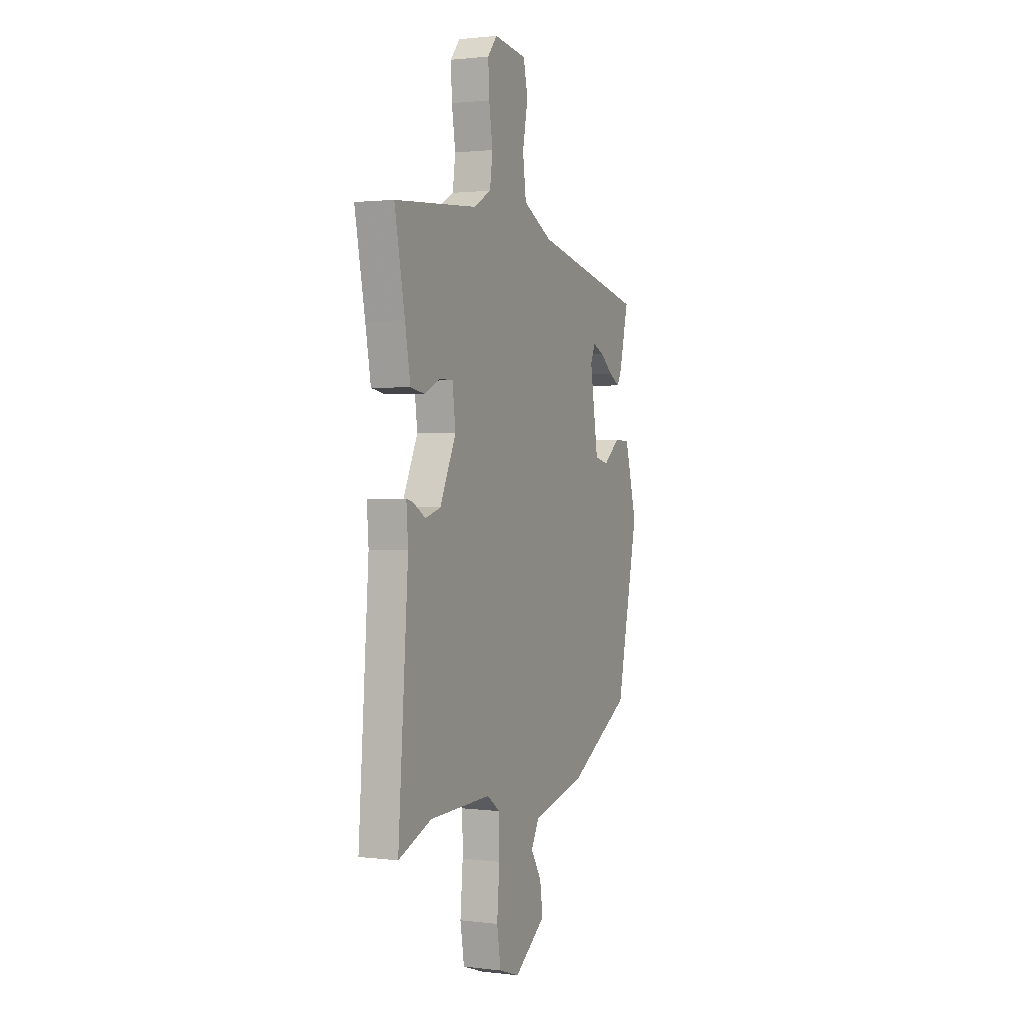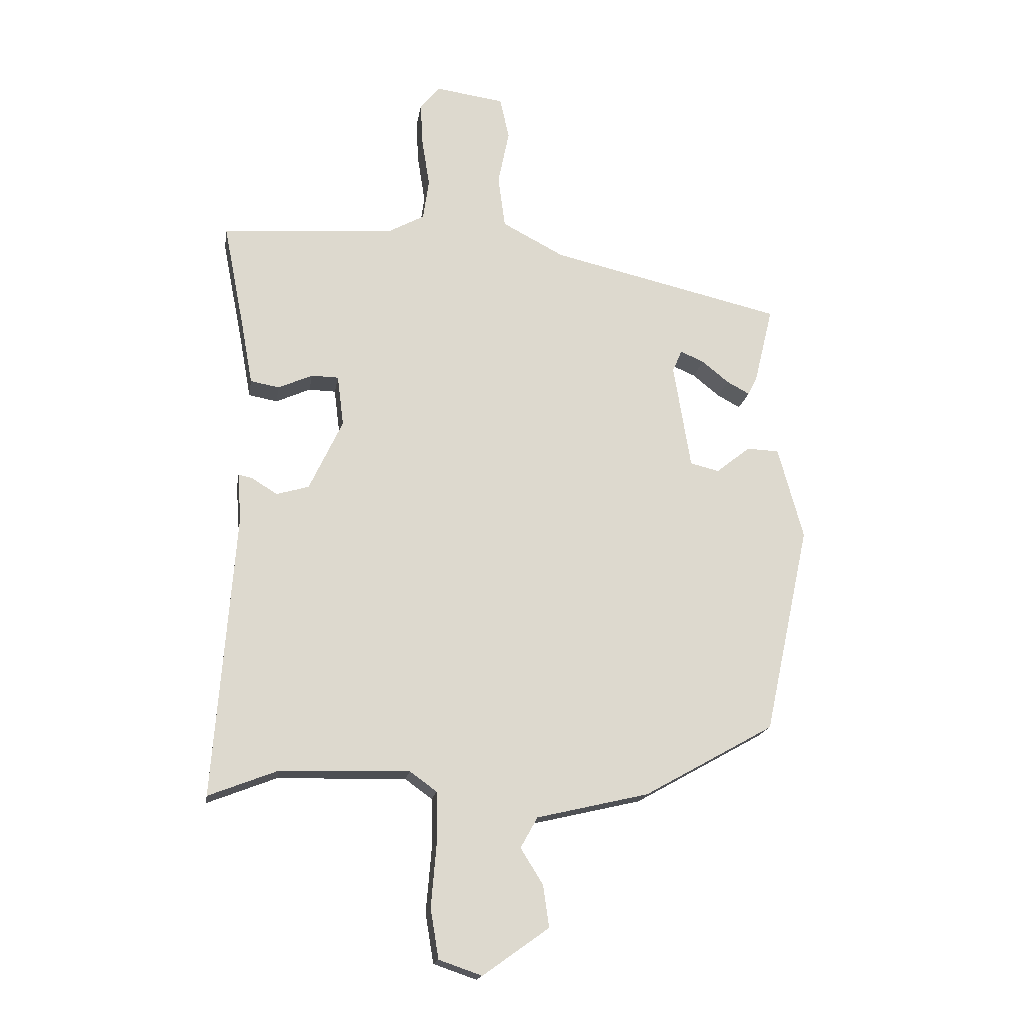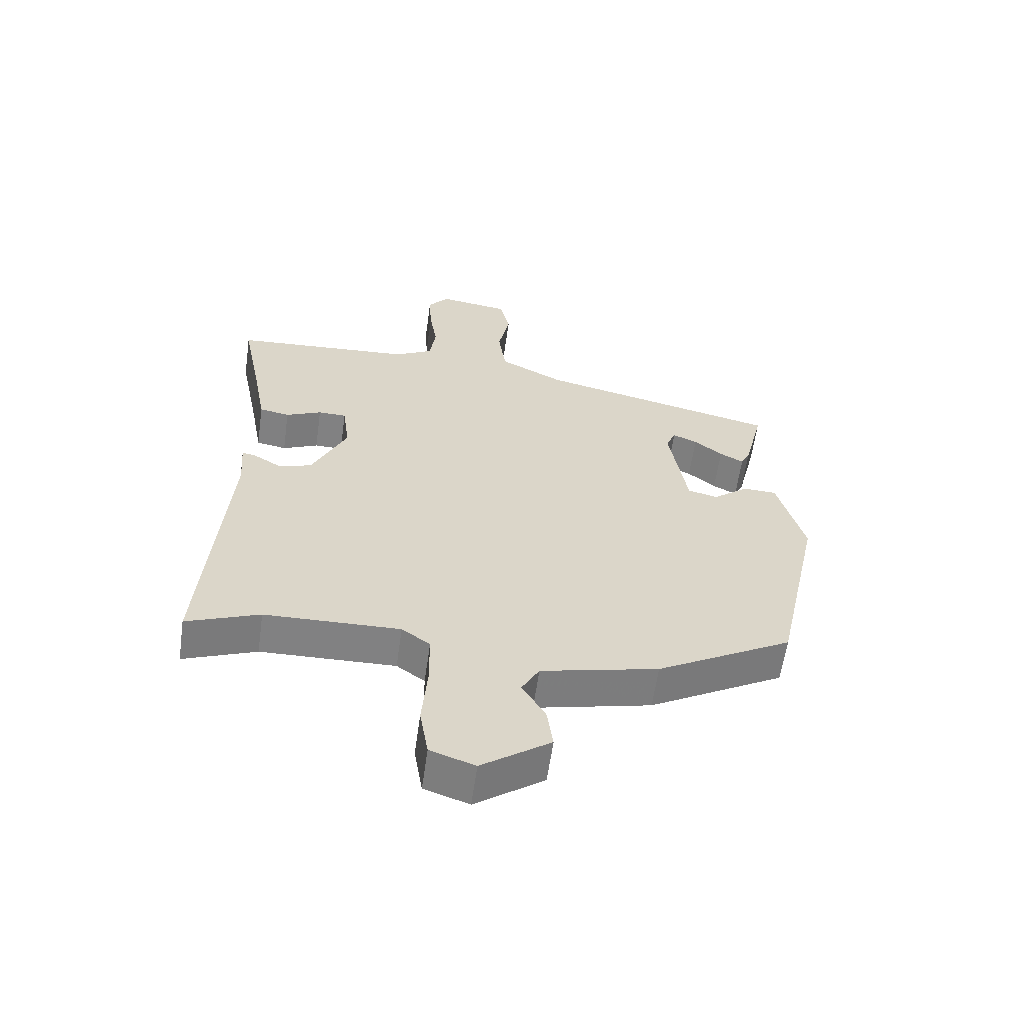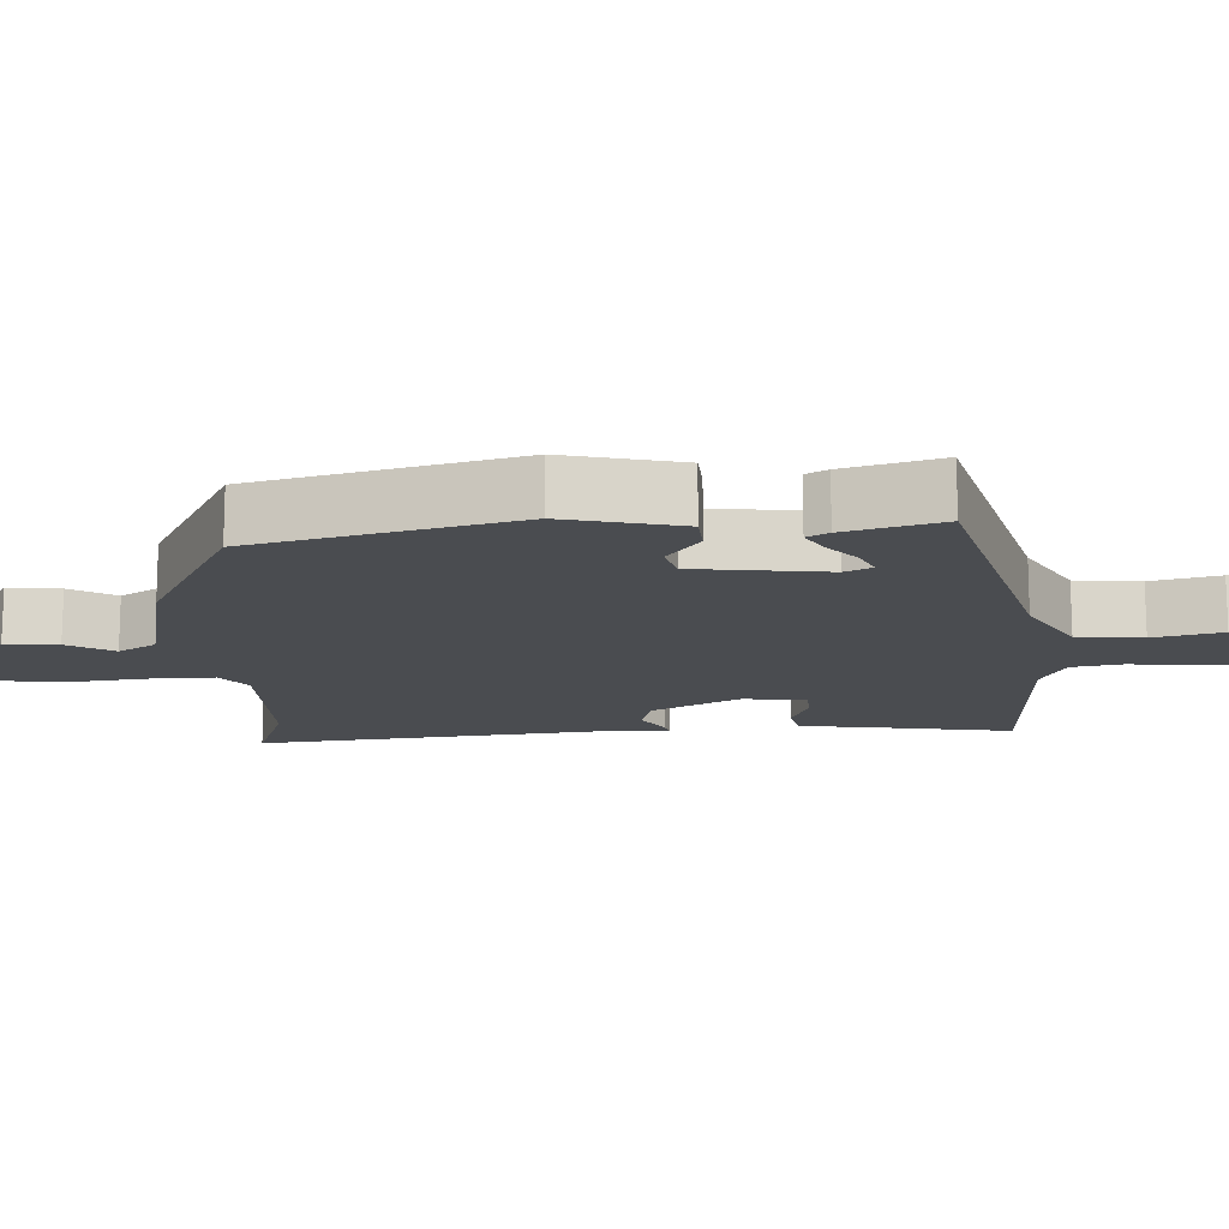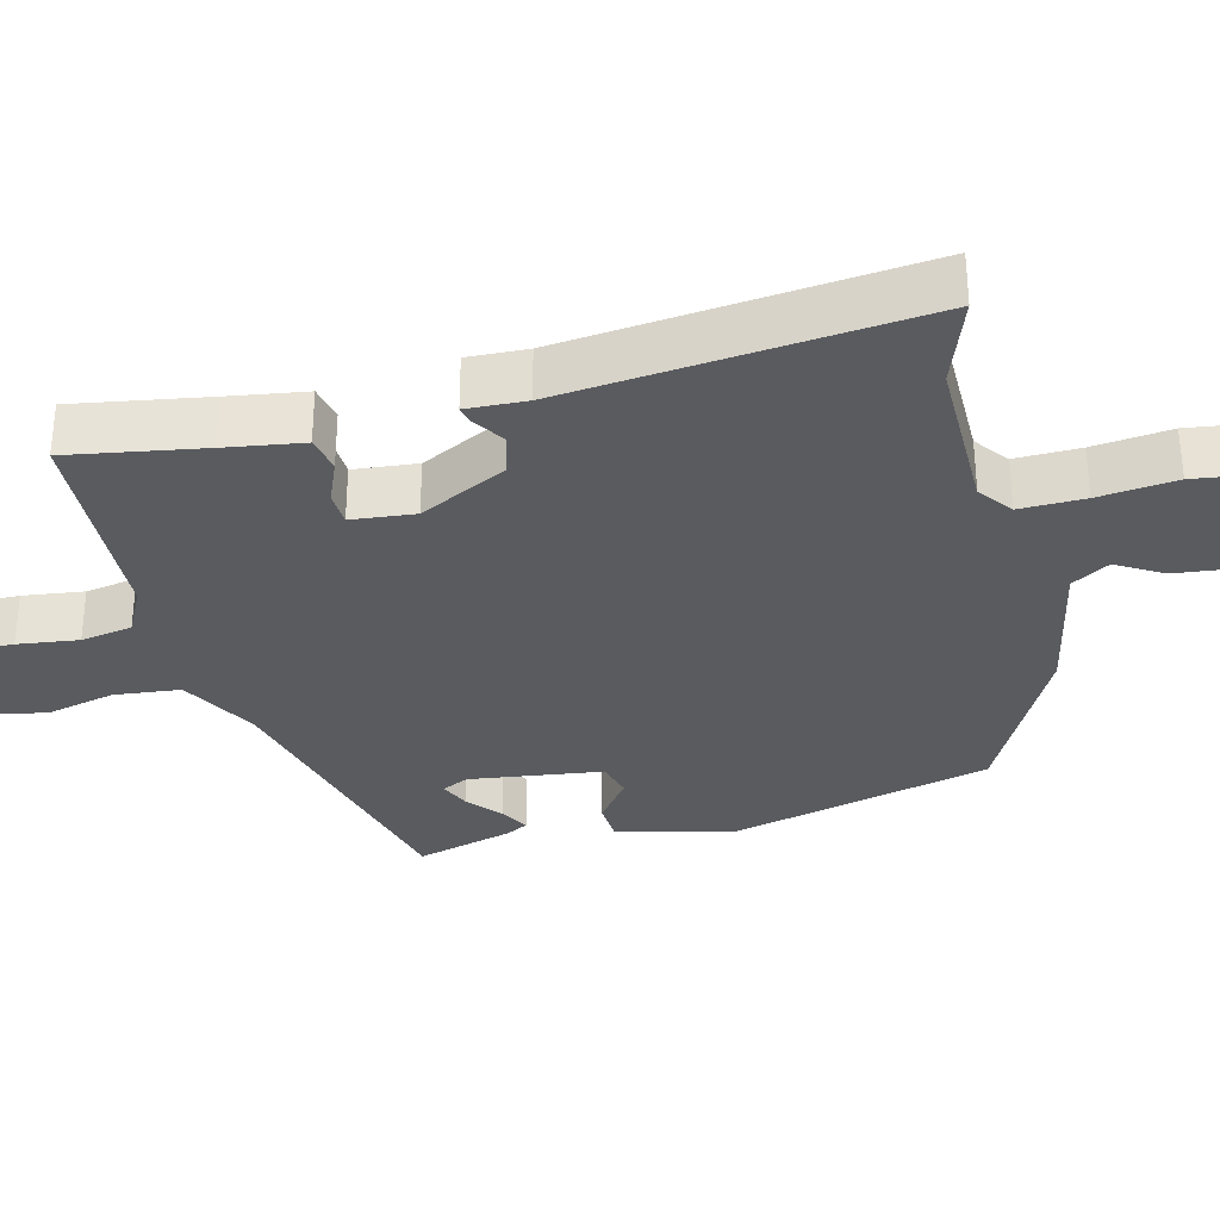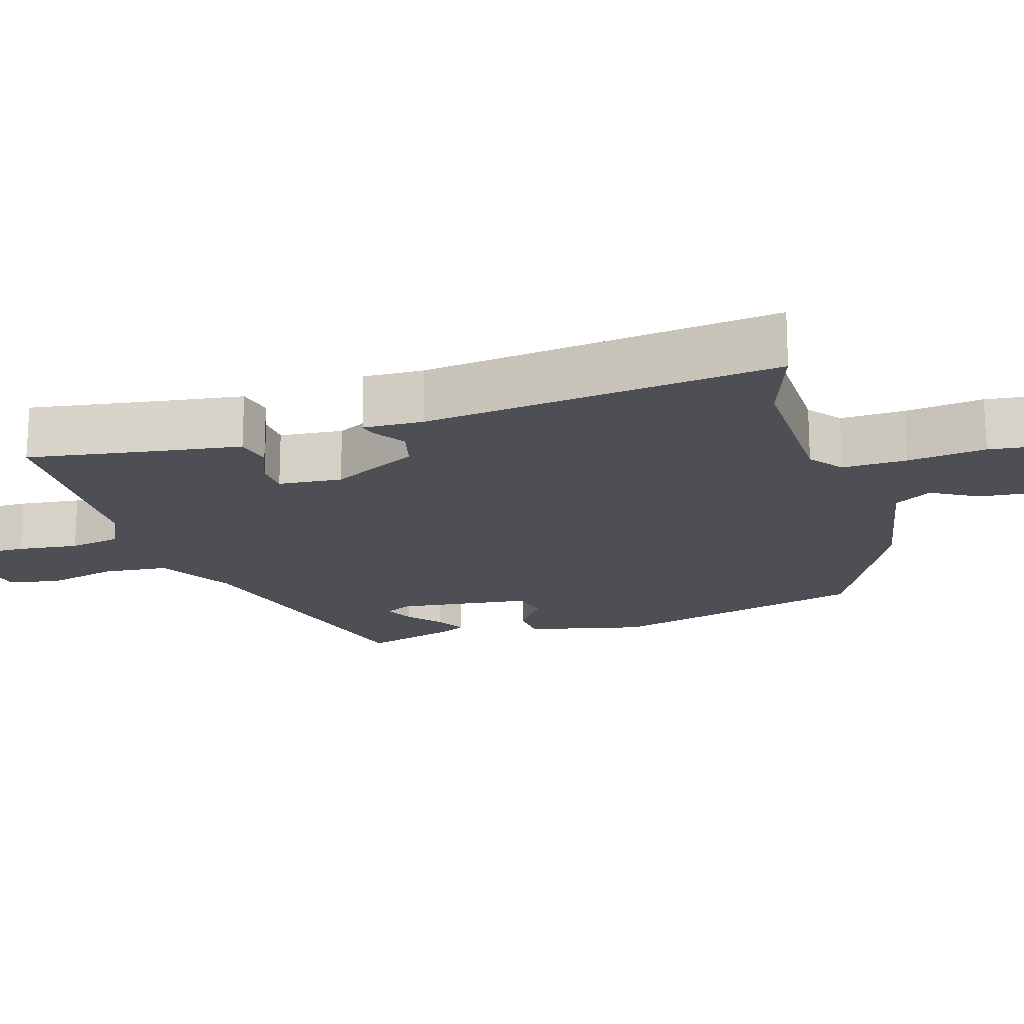
<metadata>
{"format":"obj","ext":"obj","renderer":"f3d","projection":"perspective","resolution":1024,"background":"white","views":[{"elev":1.5,"azim":113.9,"up":"+Z"},{"elev":-17.8,"azim":170.9,"up":"+Z"},{"elev":-60.5,"azim":172.0,"up":"+Z"},{"elev":-14.8,"azim":-85.1,"up":"+Y"},{"elev":-32.4,"azim":105.7,"up":"+Y"},{"elev":-18.3,"azim":109.2,"up":"+Y"}]}
</metadata>
<code>
v -0.486 0.07 0.426
v -0.091 0.07 0.517
v 0.014 0.07 0.572
v 0.026 0.07 0.661
v 0.007 0.07 0.755
v 0.023 0.07 0.825
v 0.139 0.07 0.841
v 0.173 0.07 0.8
v 0.169 0.07 0.727
v 0.156 0.07 0.645
v 0.166 0.07 0.575
v 0.228 0.07 0.541
v 0.522 0.07 0.52
v 0.486 0.07 0.337
v 0.467 0.07 0.233
v 0.418 0.07 0.224
v 0.36 0.07 0.25
v 0.314 0.07 0.249
v 0.303 0.07 0.163
v 0.36 0.07 0.042
v 0.415 0.07 0.026
v 0.459 0.07 0.053
v 0.482 0.07 0.058
v 0.476 0.07 -0.023
v 0.512 0.07 -0.505
v 0.394 0.07 -0.459
v 0.175 0.07 -0.454
v 0.129 0.07 -0.487
v 0.128 0.07 -0.575
v 0.137 0.07 -0.681
v 0.123 0.07 -0.765
v 0.05 0.07 -0.79
v -0.062 0.07 -0.71
v -0.052 0.07 -0.639
v -0.014 0.07 -0.578
v -0.043 0.07 -0.526
v -0.234 0.07 -0.481
v -0.455 0.07 -0.357
v -0.532 0.07 -0.002
v -0.489 0.07 0.155
v -0.434 0.07 0.157
v -0.376 0.07 0.111
v -0.327 0.07 0.123
v -0.298 0.07 0.302
v -0.314 0.07 0.339
v -0.354 0.07 0.322
v -0.4 0.07 0.285
v -0.439 0.07 0.264
v -0.454 0.07 0.294
v -0.486 0 0.426
v -0.091 0 0.517
v 0.014 0 0.572
v 0.026 0 0.661
v 0.007 0 0.755
v 0.023 0 0.825
v 0.139 0 0.841
v 0.173 0 0.8
v 0.169 0 0.727
v 0.156 0 0.645
v 0.166 0 0.575
v 0.228 0 0.541
v 0.522 0 0.52
v 0.486 0 0.337
v 0.467 0 0.233
v 0.418 0 0.224
v 0.36 0 0.25
v 0.314 0 0.249
v 0.303 0 0.163
v 0.36 0 0.042
v 0.415 0 0.026
v 0.459 0 0.053
v 0.482 0 0.058
v 0.476 0 -0.023
v 0.512 0 -0.505
v 0.394 0 -0.459
v 0.175 0 -0.454
v 0.129 0 -0.487
v 0.128 0 -0.575
v 0.137 0 -0.681
v 0.123 0 -0.765
v 0.05 0 -0.79
v -0.062 0 -0.71
v -0.052 0 -0.639
v -0.014 0 -0.578
v -0.043 0 -0.526
v -0.234 0 -0.481
v -0.455 0 -0.357
v -0.532 0 -0.002
v -0.489 0 0.155
v -0.434 0 0.157
v -0.376 0 0.111
v -0.327 0 0.123
v -0.298 0 0.302
v -0.314 0 0.339
v -0.354 0 0.322
v -0.4 0 0.285
v -0.439 0 0.264
v -0.454 0 0.294
f 48 49 1
f 47 48 1
f 46 47 1
f 45 46 1 2
f 44 45 2 3
f 43 44 3
f 40 41 42
f 39 40 42
f 38 39 42
f 37 38 42
f 36 37 42
f 35 36 42 43
f 33 34 35
f 32 33 35
f 31 32 35
f 30 31 35
f 29 30 35
f 35 43 3
f 29 35 3
f 28 29 3
f 24 25 26
f 24 26 27
f 23 24 27
f 22 23 27
f 21 22 27
f 20 21 27 28
f 14 15 16 17
f 14 17 18
f 13 14 18
f 12 13 18
f 11 12 18 19
f 8 9 10
f 7 8 10
f 6 7 10
f 5 6 10
f 4 5 10
f 4 10 11
f 28 3 4
f 20 28 4
f 19 20 4
f 4 11 19
f 50 98 97
f 50 97 96
f 50 96 95
f 51 50 95 94
f 52 51 94 93
f 52 93 92
f 91 90 89
f 91 89 88
f 91 88 87
f 91 87 86
f 91 86 85
f 92 91 85 84
f 84 83 82
f 84 82 81
f 84 81 80
f 84 80 79
f 84 79 78
f 52 92 84
f 52 84 78
f 52 78 77
f 75 74 73
f 76 75 73
f 76 73 72
f 76 72 71
f 76 71 70
f 77 76 70 69
f 66 65 64 63
f 67 66 63
f 67 63 62
f 67 62 61
f 68 67 61 60
f 59 58 57
f 59 57 56
f 59 56 55
f 59 55 54
f 59 54 53
f 60 59 53
f 53 52 77
f 53 77 69
f 53 69 68
f 68 60 53
f 1 50 51 2
f 2 51 52 3
f 3 52 53 4
f 4 53 54 5
f 5 54 55 6
f 6 55 56 7
f 7 56 57 8
f 8 57 58 9
f 9 58 59 10
f 10 59 60 11
f 11 60 61 12
f 12 61 62 13
f 13 62 63 14
f 14 63 64 15
f 15 64 65 16
f 16 65 66 17
f 17 66 67 18
f 18 67 68 19
f 19 68 69 20
f 20 69 70 21
f 21 70 71 22
f 22 71 72 23
f 23 72 73 24
f 24 73 74 25
f 25 74 75 26
f 26 75 76 27
f 27 76 77 28
f 28 77 78 29
f 29 78 79 30
f 30 79 80 31
f 31 80 81 32
f 32 81 82 33
f 33 82 83 34
f 34 83 84 35
f 35 84 85 36
f 36 85 86 37
f 37 86 87 38
f 38 87 88 39
f 39 88 89 40
f 40 89 90 41
f 41 90 91 42
f 42 91 92 43
f 43 92 93 44
f 44 93 94 45
f 45 94 95 46
f 46 95 96 47
f 47 96 97 48
f 48 97 98 49
f 49 98 50 1

</code>
